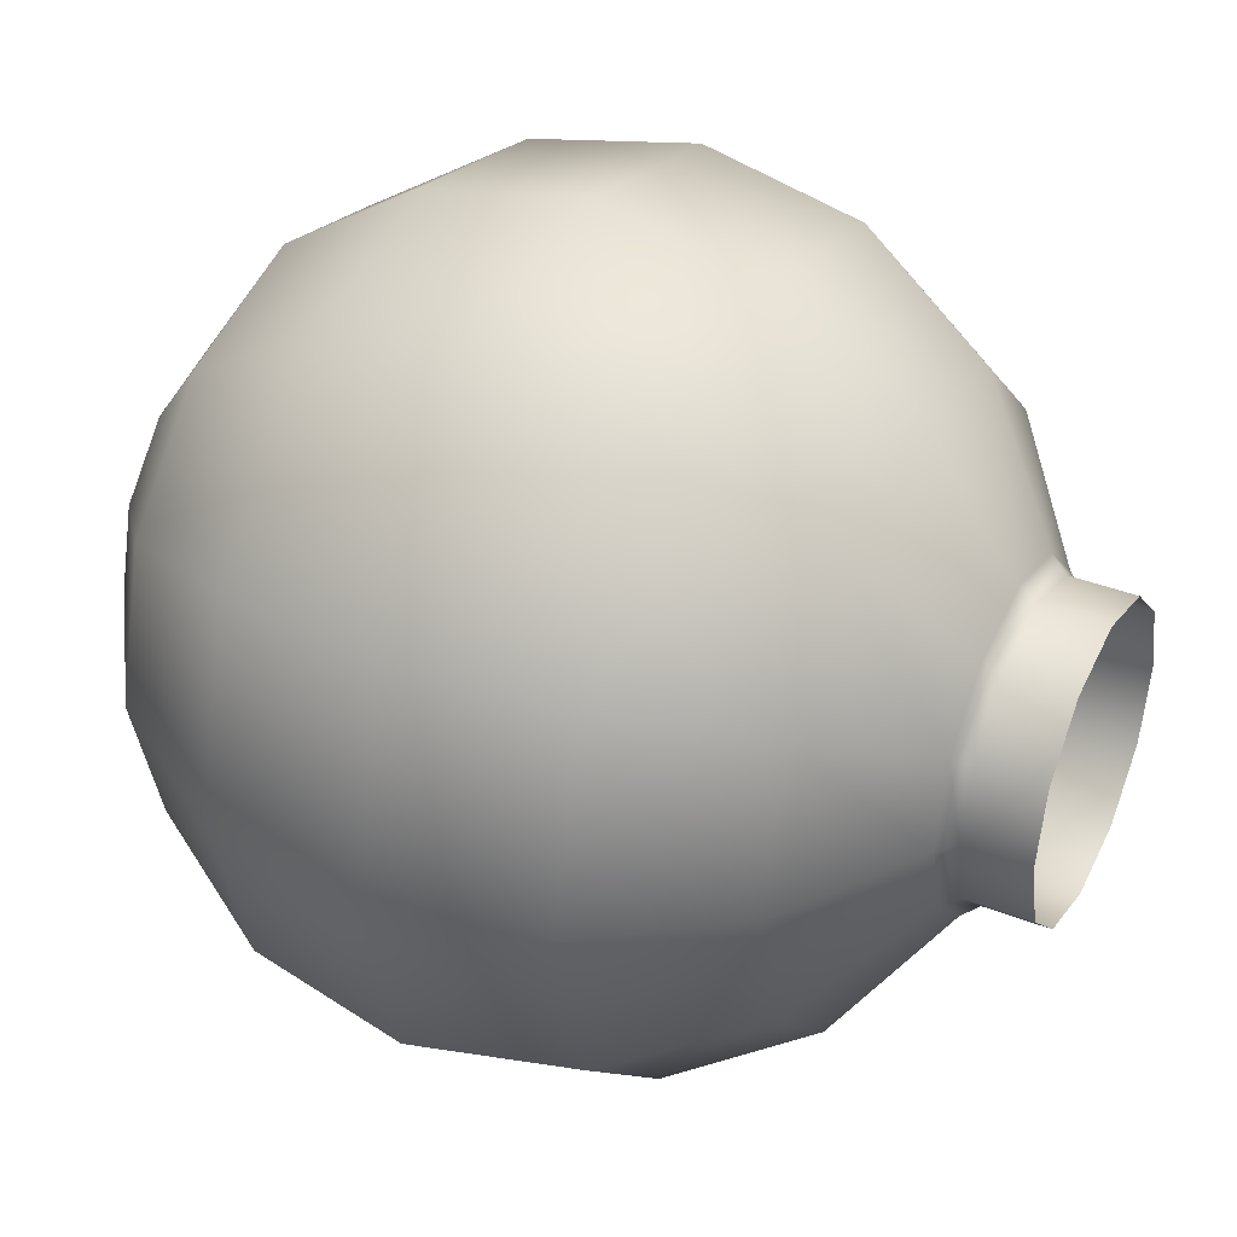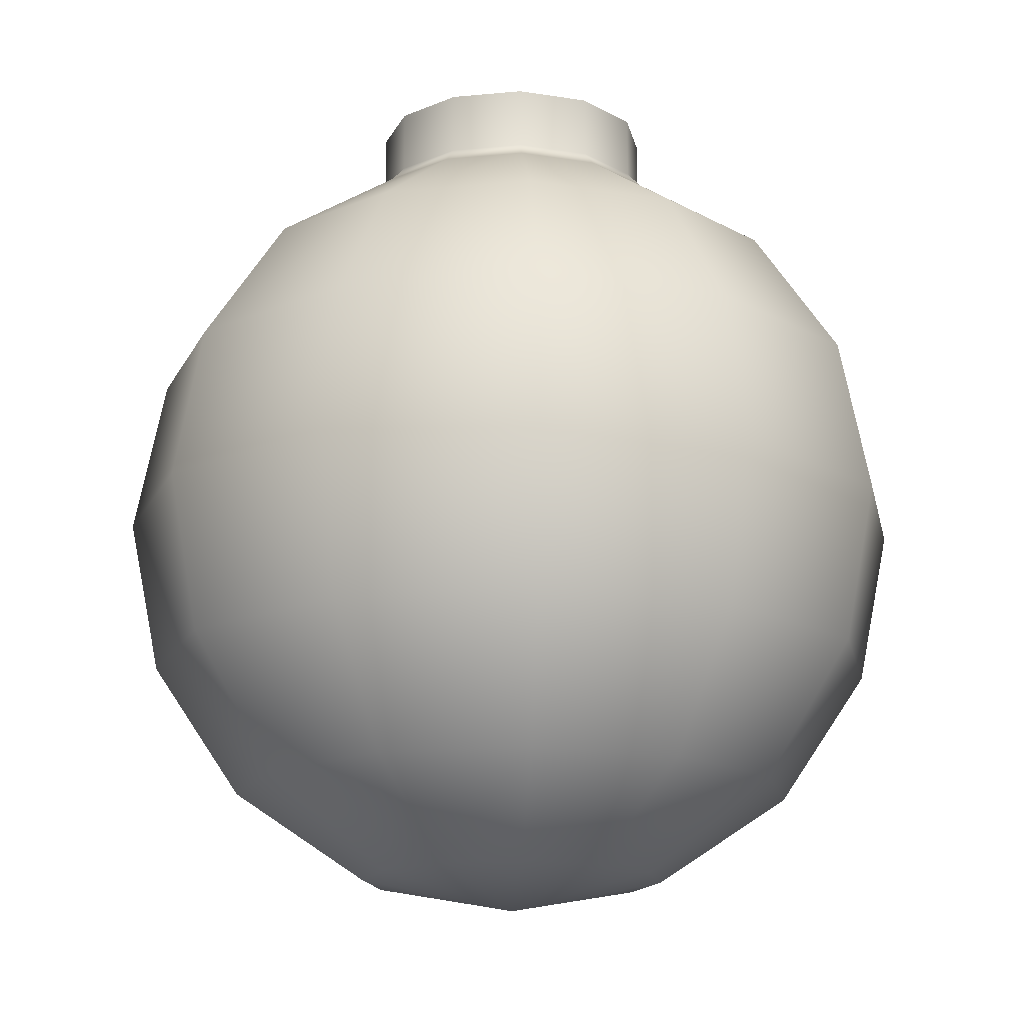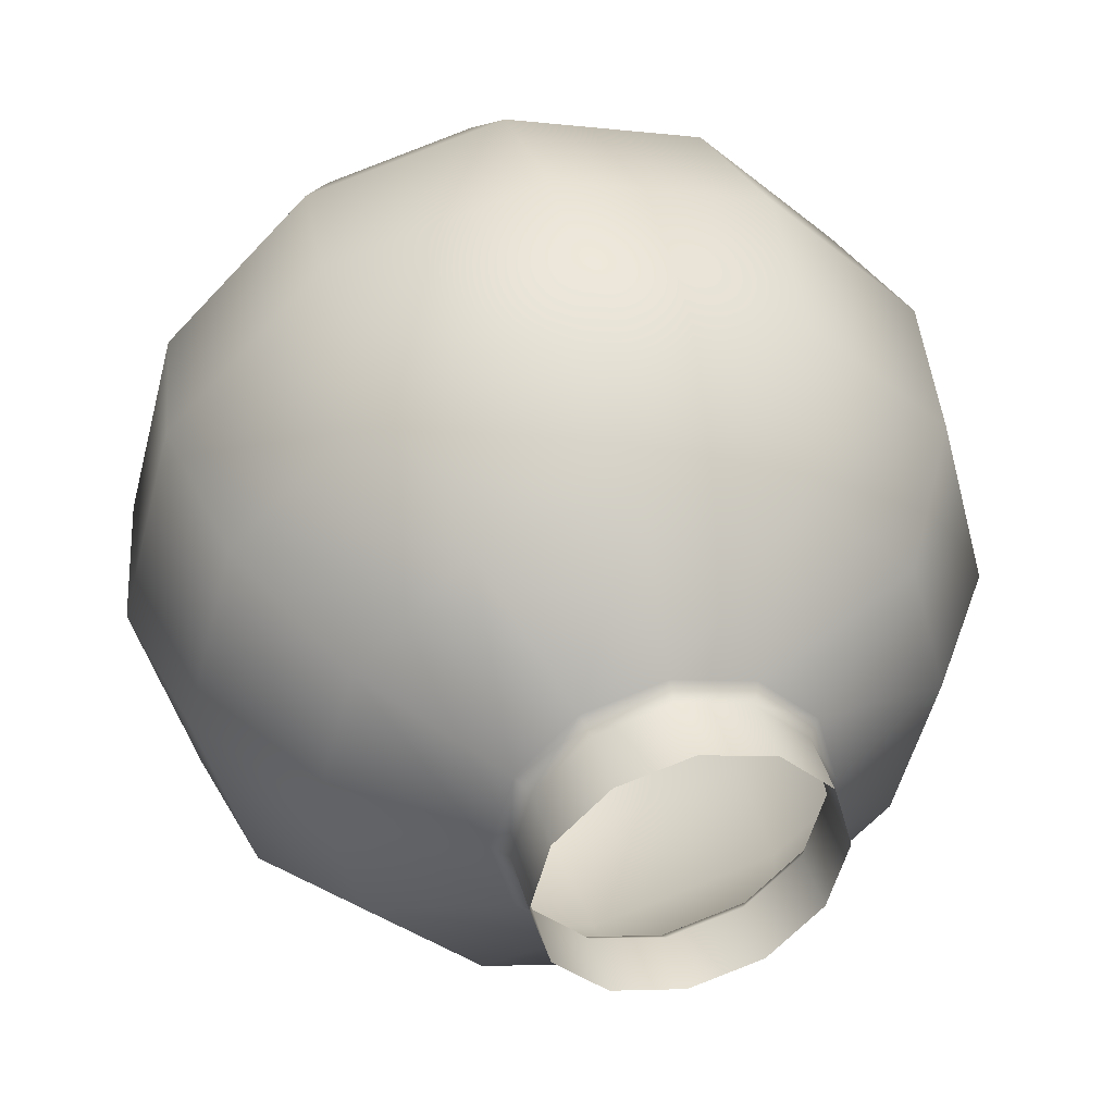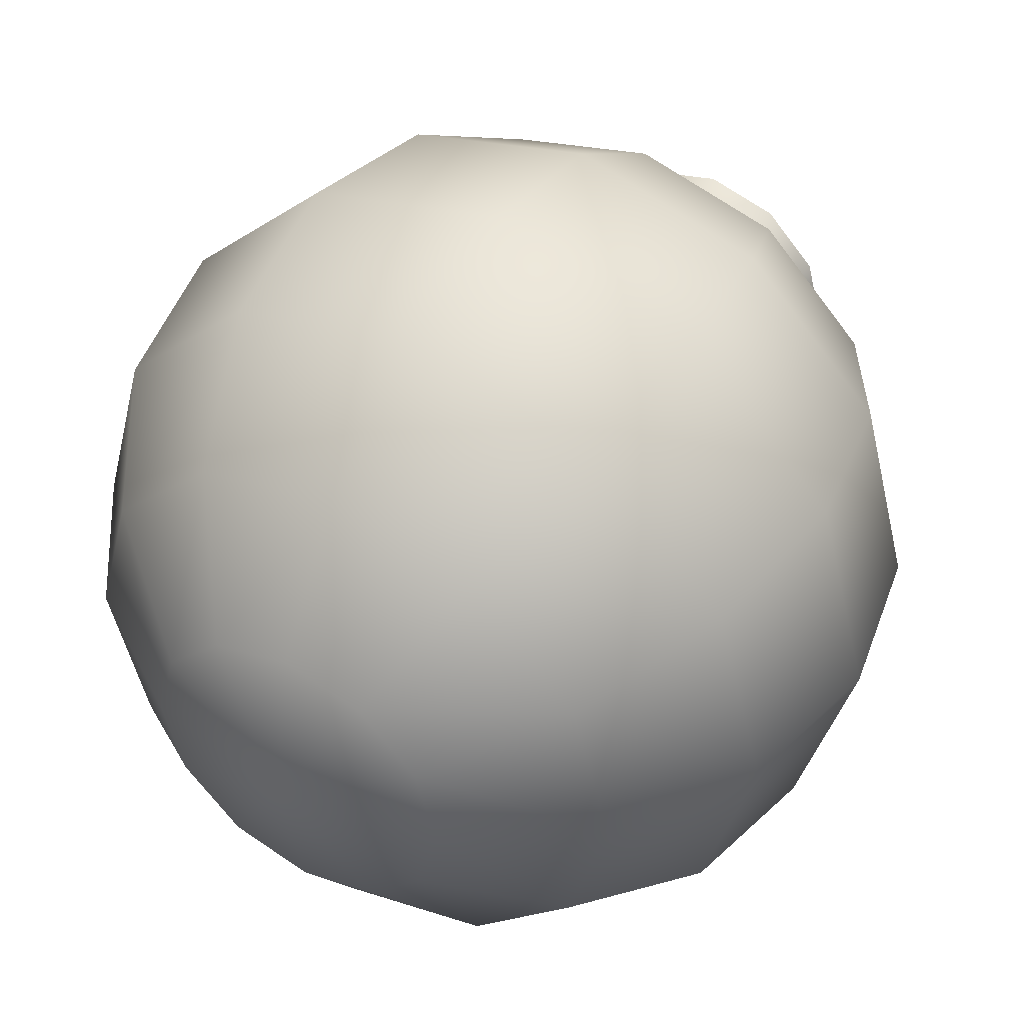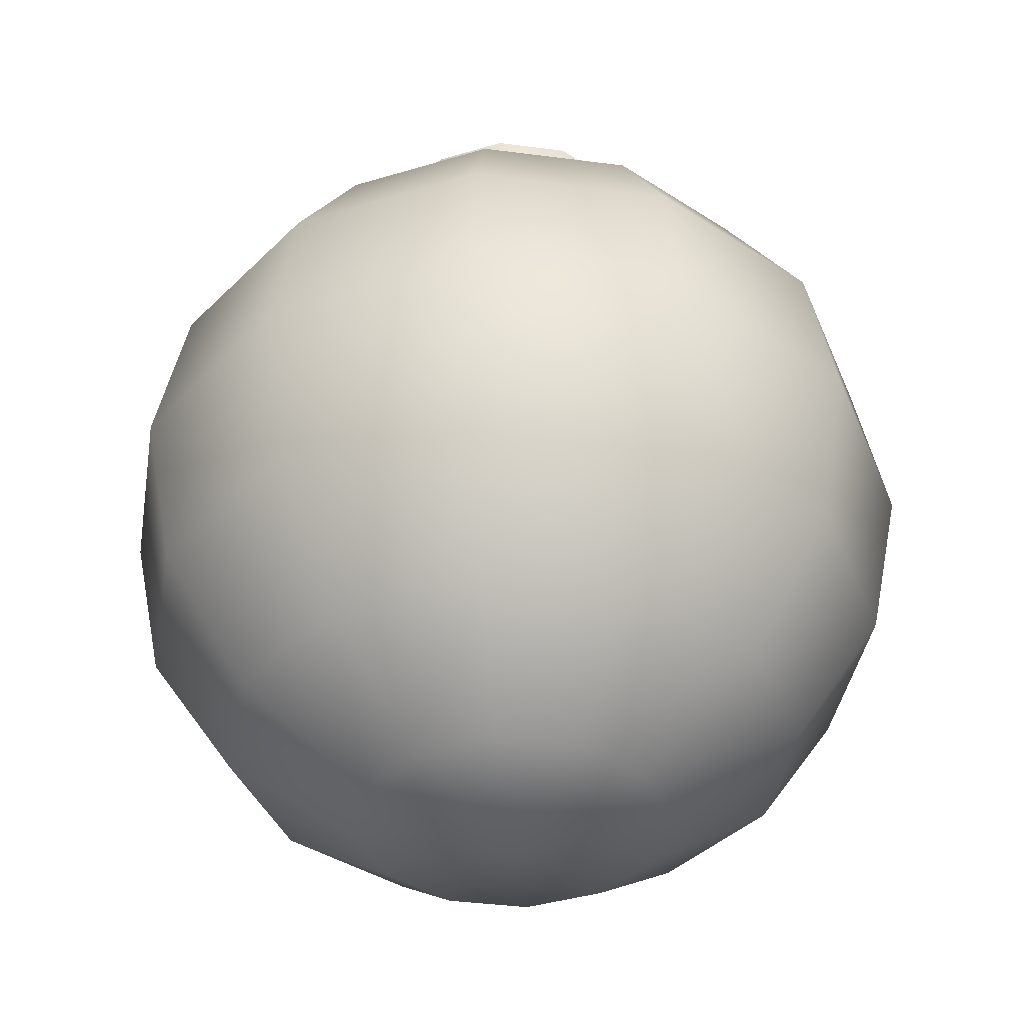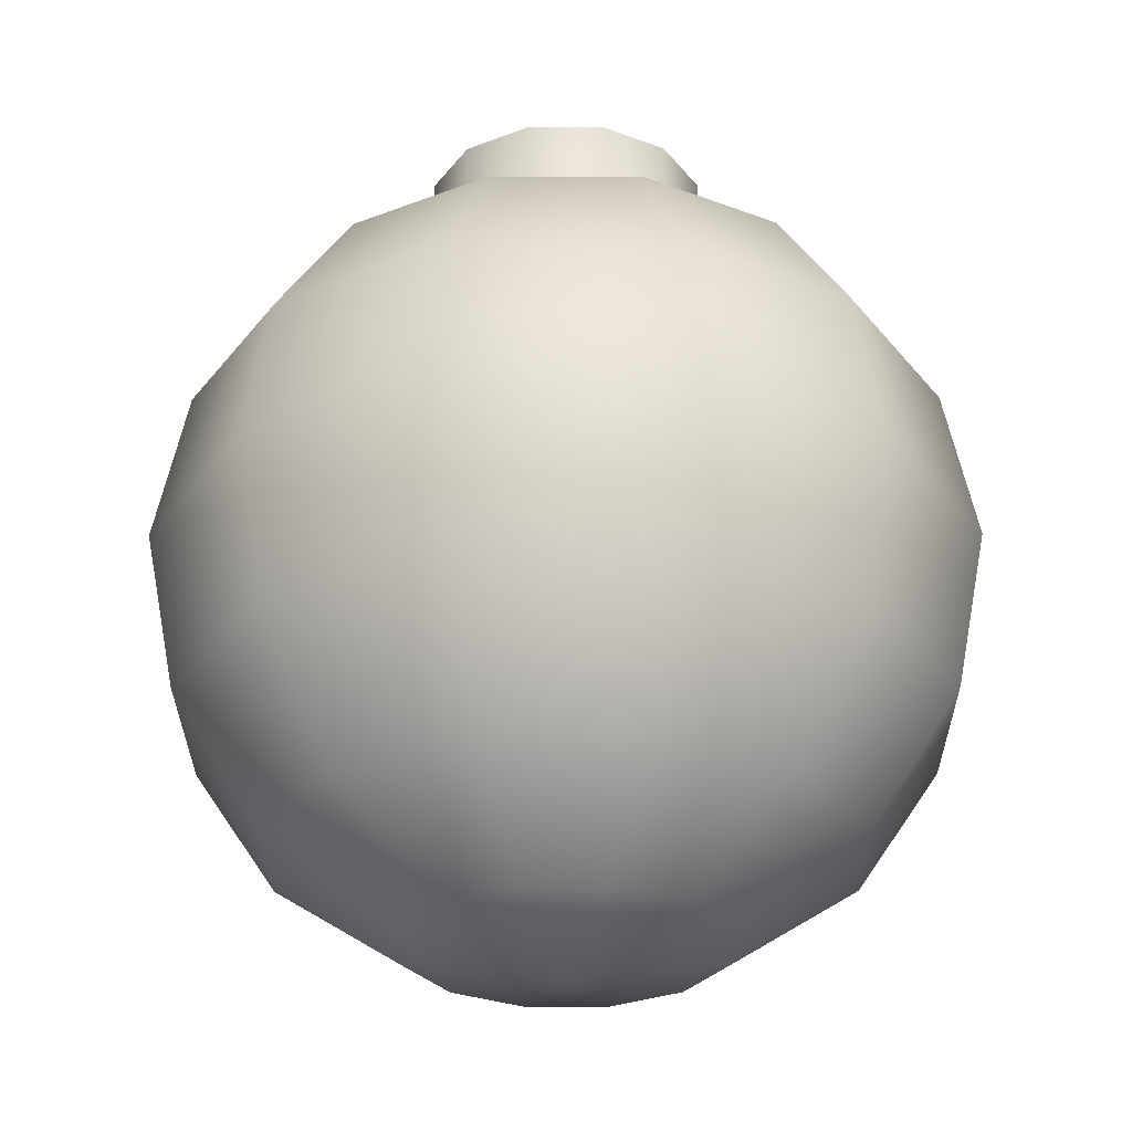
<metadata>
{"format":"obj","ext":"obj","renderer":"f3d","projection":"perspective","resolution":1024,"background":"white","views":[{"elev":38.0,"azim":116.4,"up":"+Z"},{"elev":-15.8,"azim":-153.7,"up":"+Y"},{"elev":40.3,"azim":164.7,"up":"+Z"},{"elev":45.5,"azim":30.7,"up":"+Z"},{"elev":-39.1,"azim":-144.3,"up":"+Y"},{"elev":-28.5,"azim":45.3,"up":"+Y"}]}
</metadata>
<code>
g flask_in
v 0.07725 0.03168 -0.1338
v -0 0.0009462 0
v 0.1338 0.03168 -0.07725
v 0.1427 0.1192 -0.2472
v -0 0.1192 -0.2855
v -0 0.03168 -0.1545
v -0 0.0009462 0
v -0 0.2502 -0.373
v 0.1865 0.2502 -0.323
v -0 0.4047 -0.4037
v 0.2472 0.1192 -0.1427
v 0.2019 0.4047 -0.3496
v -0 0.5592 -0.373
v 0.1545 0.03168 0
v -0 0.0009462 0
v 0.323 0.2502 -0.1865
v 0.1865 0.5592 -0.323
v -0 0.6902 -0.2855
v 0.2855 0.1192 0
v 0.3496 0.4047 -0.2019
v 0.1427 0.6902 -0.2472
v -0 0.7777 -0.1545
v 0.1338 0.03168 0.07725
v -0 0.0009462 0
v 0.373 0.2502 0
v 0.323 0.5592 -0.1865
v 0.07725 0.7777 -0.1338
v -0 0.7932 -0.1406
v 0.2472 0.1192 0.1427
v 0.4037 0.4047 0
v 0.2472 0.6902 -0.1427
v 0.0703 0.7932 -0.1218
v -0 0.8552 -0.1406
v 0.0703 0.8552 -0.1218
v 0.1338 0.7777 -0.07725
v 0.1218 0.7932 -0.0703
v 0.1218 0.8552 -0.0703
v 0.373 0.5592 0
v 0.323 0.2502 0.1865
v 0.2855 0.6902 0
v 0.1545 0.7777 0
v 0.1406 0.7932 0
v 0.1406 0.8552 0
v 0.3496 0.4047 0.2019
v 0.323 0.5592 0.1865
v 0.2472 0.6902 0.1427
v 0.1338 0.7777 0.07725
v 0.1218 0.7932 0.0703
v 0.1218 0.8552 0.0703
v 0.0703 0.7932 0.1218
v 0.0703 0.8552 0.1218
v 0.07725 0.7777 0.1338
v 0.1427 0.6902 0.2472
v 0.1865 0.5592 0.323
v 0.2019 0.4047 0.3496
v -0 0.7932 0.1406
v -0 0.8552 0.1406
v -0 0.7777 0.1545
v -0 0.6902 0.2855
v -0 0.5592 0.373
v -0.0703 0.7932 0.1218
v -0.0703 0.8552 0.1218
v -0.07725 0.7777 0.1338
v -0.1427 0.6902 0.2472
v -0.1218 0.7932 0.0703
v -0.1218 0.8552 0.0703
v -0.1338 0.7777 0.07725
v -0.1406 0.7932 0
v -0.1406 0.8552 0
v -0 0.4047 0.4037
v -0.1865 0.5592 0.323
v -0.2472 0.6902 0.1427
v -0.1545 0.7777 0
v -0.1218 0.7932 -0.0703
v -0.1218 0.8552 -0.0703
v -0.2019 0.4047 0.3496
v -0.323 0.5592 0.1865
v -0.2855 0.6902 0
v -0.1338 0.7777 -0.07725
v -0.0703 0.7932 -0.1218
v -0.0703 0.8552 -0.1218
v -0 0.7932 -0.1406
v -0 0.8552 -0.1406
v -0 0.7777 -0.1545
v -0.07725 0.7777 -0.1338
v -0 0.6902 -0.2855
v -0.1427 0.6902 -0.2472
v -0 0.5592 -0.373
v -0.2472 0.6902 -0.1427
v -0.1865 0.5592 -0.323
v -0 0.4047 -0.4037
v -0.323 0.5592 -0.1865
v -0.2019 0.4047 -0.3496
v -0 0.2502 -0.373
v -0.373 0.5592 0
v -0.1865 0.2502 -0.323
v -0 0.1192 -0.2855
v -0.3496 0.4047 -0.2019
v -0.4037 0.4047 0
v -0.1427 0.1192 -0.2472
v -0 0.03168 -0.1545
v -0.323 0.2502 -0.1865
v -0.3496 0.4047 0.2019
v -0.07725 0.03168 -0.1338
v -0 0.0009462 0
v -0.2472 0.1192 -0.1427
v -0.373 0.2502 0
v -0.323 0.2502 0.1865
v -0.1338 0.03168 -0.07725
v -0 0.0009462 0
v -0.2855 0.1192 0
v -0.1865 0.2502 0.323
v -0.1545 0.03168 0
v -0 0.0009462 0
v -0.2472 0.1192 0.1427
v -0 0.2502 0.373
v -0.1338 0.03168 0.07725
v -0 0.0009462 0
v -0.1427 0.1192 0.2472
v 0.1865 0.2502 0.323
v -0.07725 0.03168 0.1338
v -0 0.0009462 0
v -0 0.1192 0.2855
v 0.1427 0.1192 0.2472
v -0 0.03168 0.1545
v -0 0.0009462 0
v 0.07725 0.03168 0.1338
v -0 0.0009462 0
v -0 0.0009462 0
g flask_in_0
f 3 2 1
f 1 4 3
f 5 4 1
f 6 5 1
f 1 7 6
f 5 8 4
f 8 9 4
f 8 10 9
f 4 11 3
f 4 9 11
f 10 12 9
f 10 13 12
f 3 11 14
f 14 15 3
f 9 16 11
f 9 12 16
f 13 17 12
f 13 18 17
f 11 19 14
f 11 16 19
f 12 20 16
f 12 17 20
f 18 21 17
f 18 22 21
f 14 19 23
f 23 24 14
f 16 25 19
f 16 20 25
f 17 26 20
f 17 21 26
f 22 27 21
f 22 28 27
f 19 29 23
f 19 25 29
f 20 30 25
f 20 26 30
f 21 31 26
f 21 27 31
f 28 32 27
f 28 33 32
f 33 34 32
f 27 32 35
f 27 35 31
f 32 34 36
f 32 36 35
f 34 37 36
f 26 31 38
f 26 38 30
f 25 30 39
f 25 39 29
f 31 35 40
f 31 40 38
f 35 36 41
f 35 41 40
f 36 37 42
f 36 42 41
f 37 43 42
f 30 38 44
f 30 44 39
f 38 40 45
f 38 45 44
f 40 41 46
f 40 46 45
f 41 42 47
f 41 47 46
f 42 43 48
f 42 48 47
f 43 49 48
f 48 49 50
f 49 51 50
f 47 48 52
f 48 50 52
f 46 47 53
f 47 52 53
f 45 46 54
f 46 53 54
f 44 45 55
f 45 54 55
f 50 51 56
f 51 57 56
f 52 50 58
f 50 56 58
f 53 52 59
f 52 58 59
f 54 53 60
f 53 59 60
f 56 57 61
f 57 62 61
f 58 56 63
f 56 61 63
f 59 58 64
f 58 63 64
f 61 62 65
f 62 66 65
f 63 61 67
f 61 65 67
f 65 66 68
f 66 69 68
f 54 60 70
f 55 54 70
f 60 59 71
f 59 64 71
f 64 63 72
f 63 67 72
f 67 65 73
f 65 68 73
f 68 69 74
f 69 75 74
f 70 60 76
f 60 71 76
f 71 64 77
f 64 72 77
f 72 67 78
f 67 73 78
f 73 68 79
f 68 74 79
f 74 75 80
f 75 81 80
f 80 81 82
f 81 83 82
f 80 82 84
f 74 80 85
f 85 80 84
f 79 74 85
f 85 84 86
f 87 85 86
f 79 85 87
f 87 86 88
f 73 79 89
f 89 79 87
f 78 73 89
f 90 87 88
f 89 87 90
f 90 88 91
f 78 89 92
f 92 89 90
f 93 90 91
f 92 90 93
f 93 91 94
f 95 78 92
f 72 78 95
f 77 72 95
f 96 93 94
f 96 94 97
f 98 92 93
f 95 92 98
f 98 93 96
f 77 95 99
f 99 95 98
f 100 96 97
f 100 97 101
f 102 98 96
f 99 98 102
f 102 96 100
f 103 77 99
f 71 77 103
f 76 71 103
f 104 100 101
f 101 105 104
f 106 102 100
f 106 100 104
f 107 99 102
f 103 99 107
f 107 102 106
f 76 103 108
f 108 103 107
f 109 106 104
f 104 110 109
f 111 107 106
f 111 106 109
f 108 107 111
f 112 76 108
f 70 76 112
f 113 111 109
f 109 114 113
f 115 108 111
f 115 111 113
f 112 108 115
f 116 70 112
f 55 70 116
f 117 115 113
f 113 118 117
f 119 112 115
f 119 115 117
f 116 112 119
f 120 55 116
f 44 55 120
f 39 44 120
f 121 119 117
f 117 122 121
f 123 116 119
f 120 116 123
f 123 119 121
f 39 120 124
f 124 120 123
f 29 39 124
f 125 123 121
f 124 123 125
f 121 126 125
f 29 124 127
f 127 124 125
f 125 128 127
f 23 29 127
f 127 129 23

</code>
